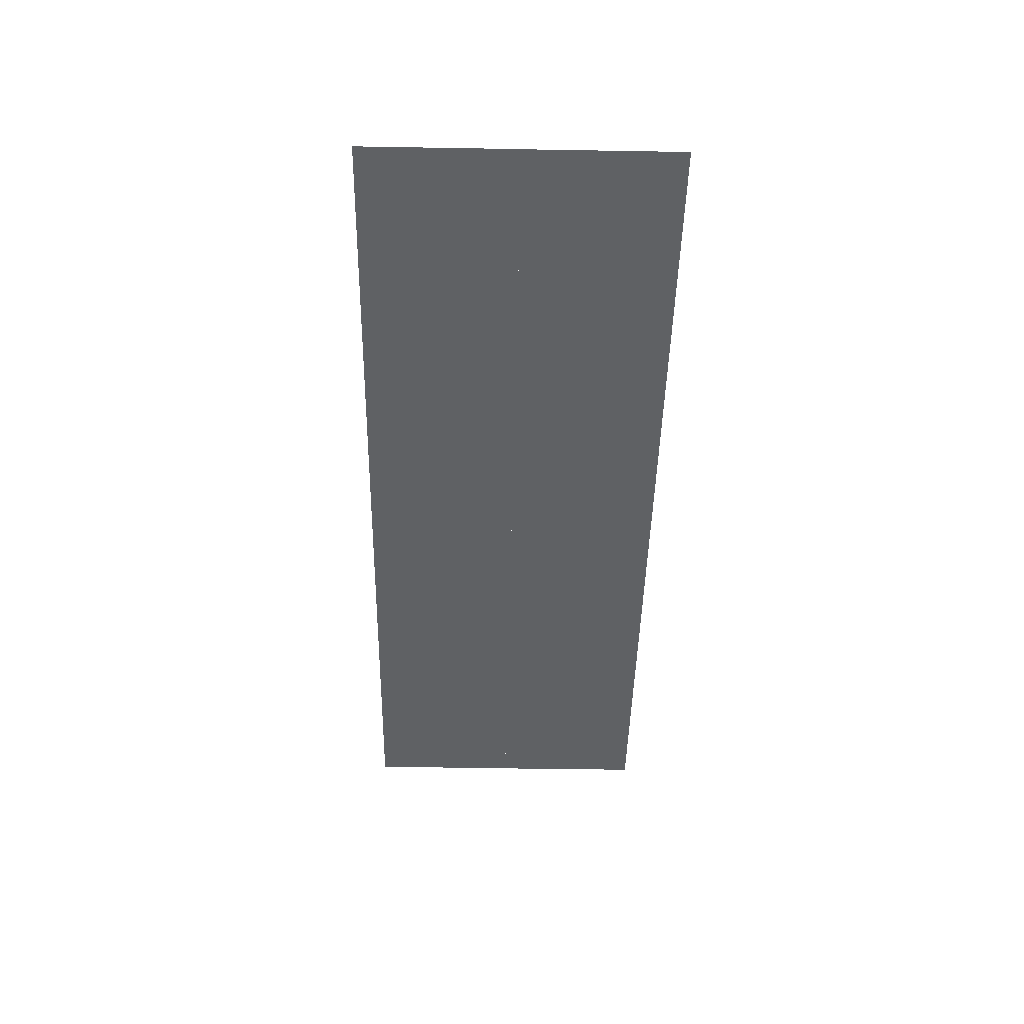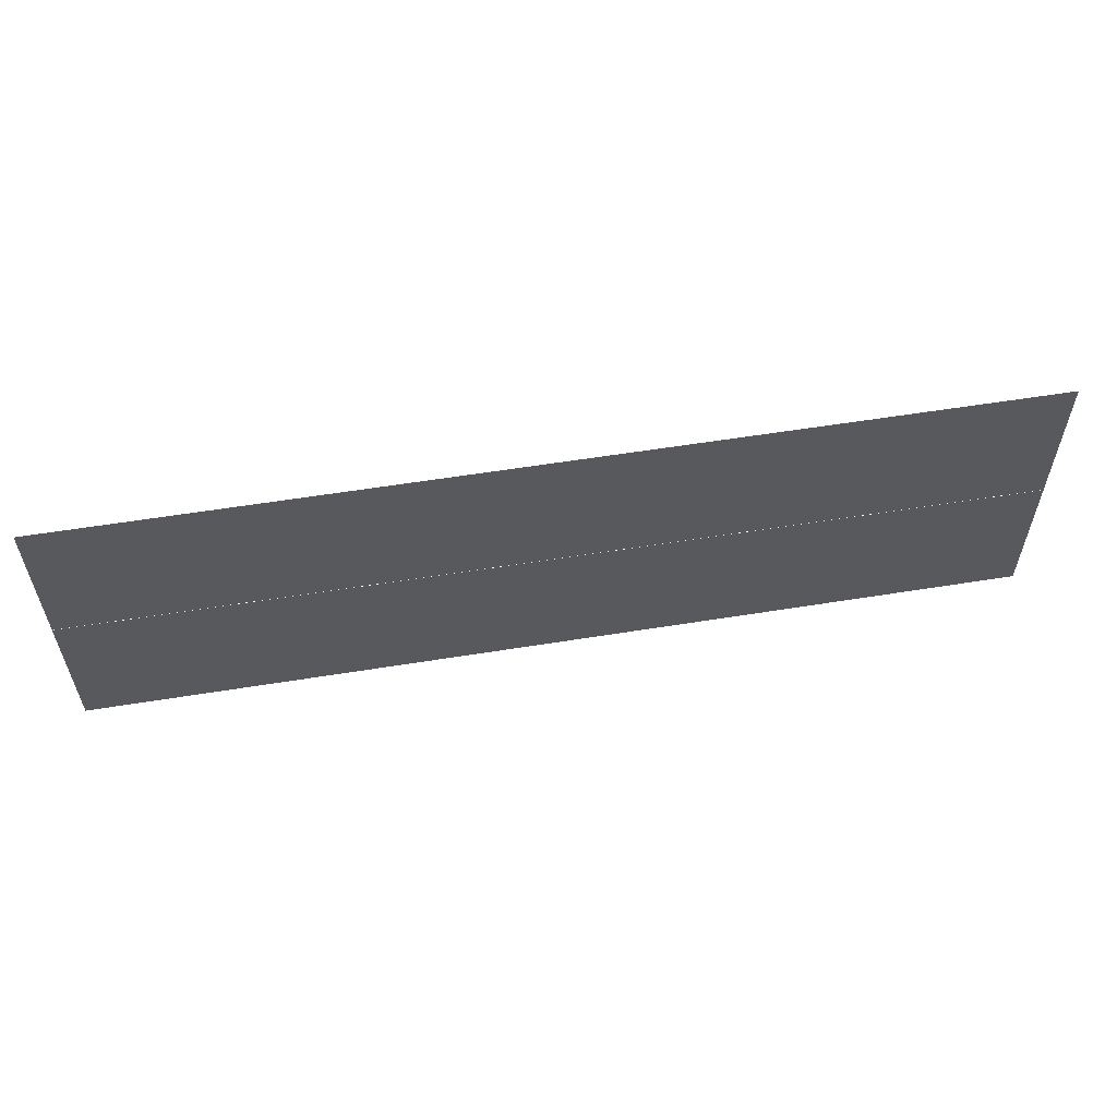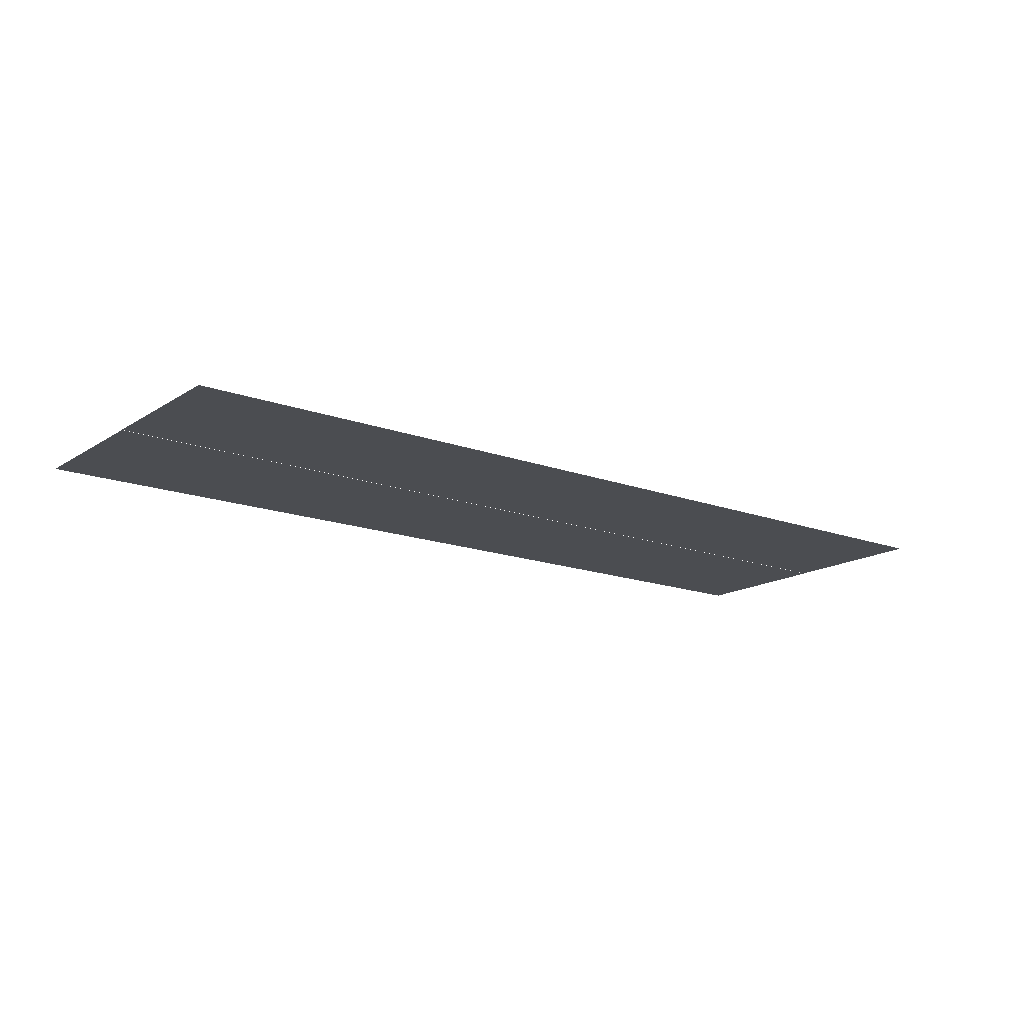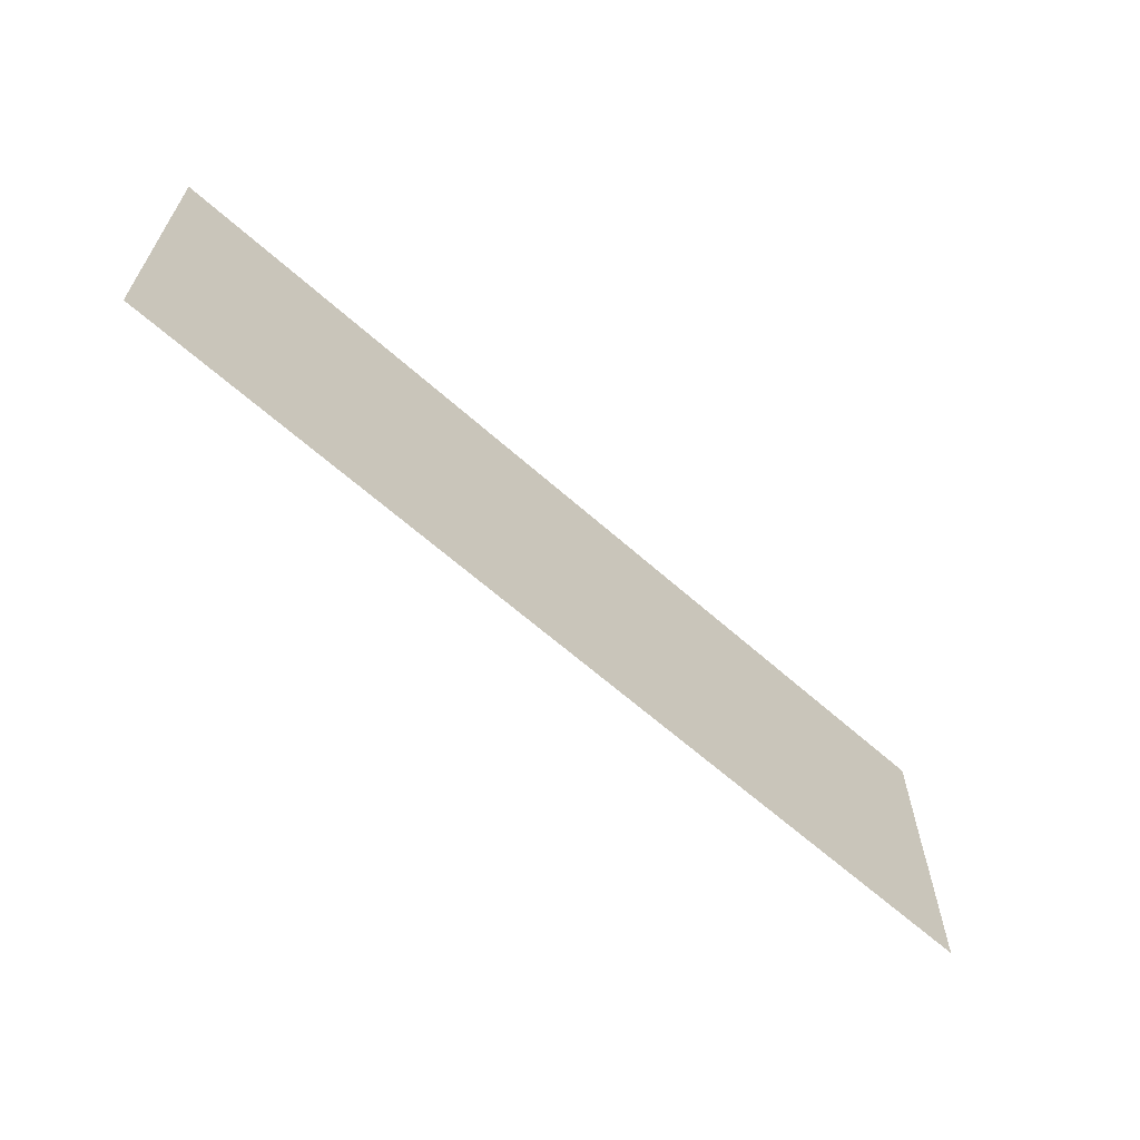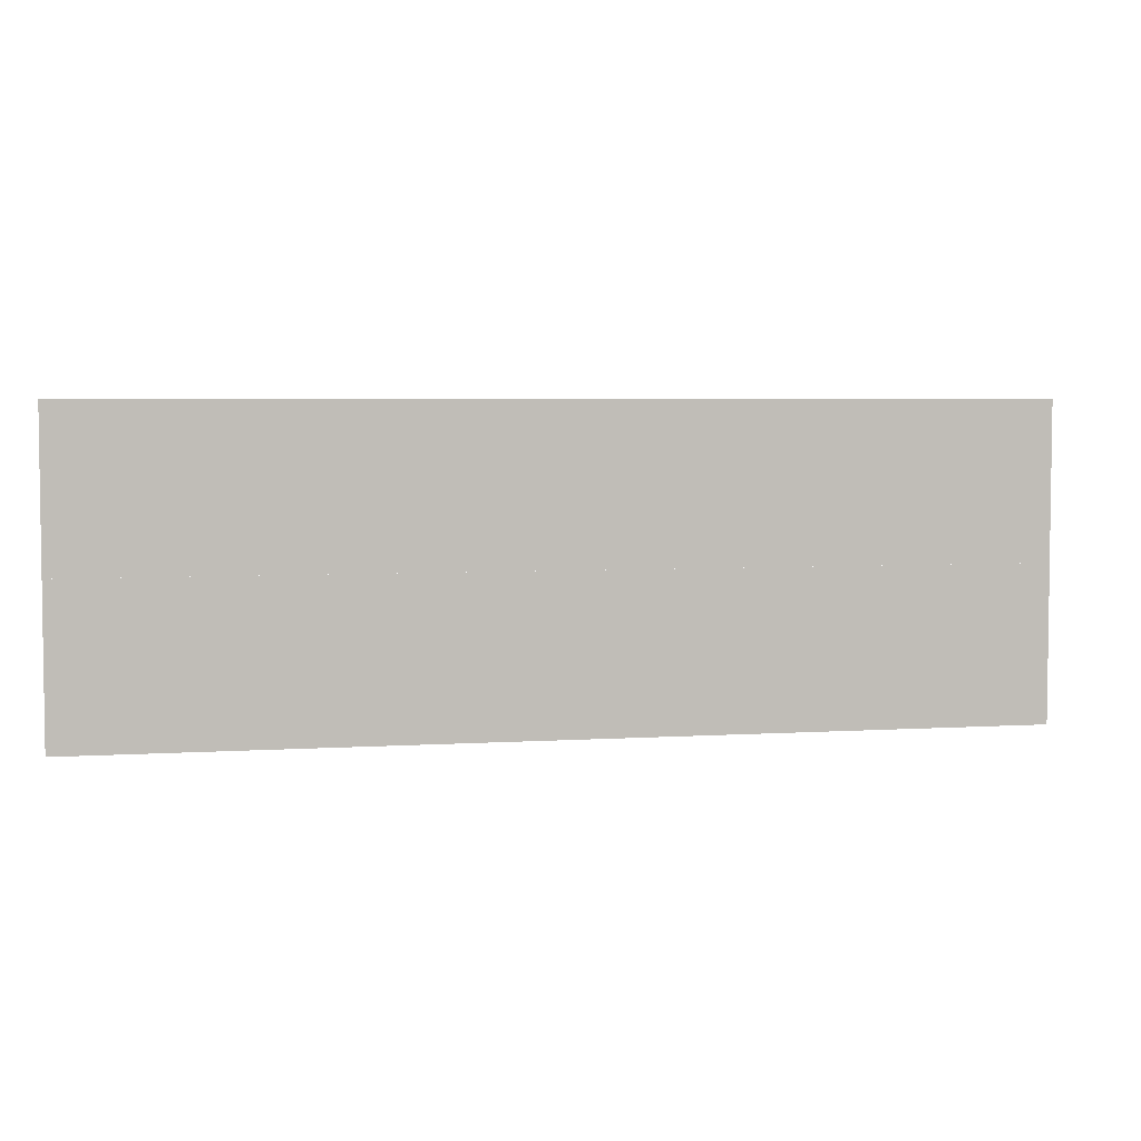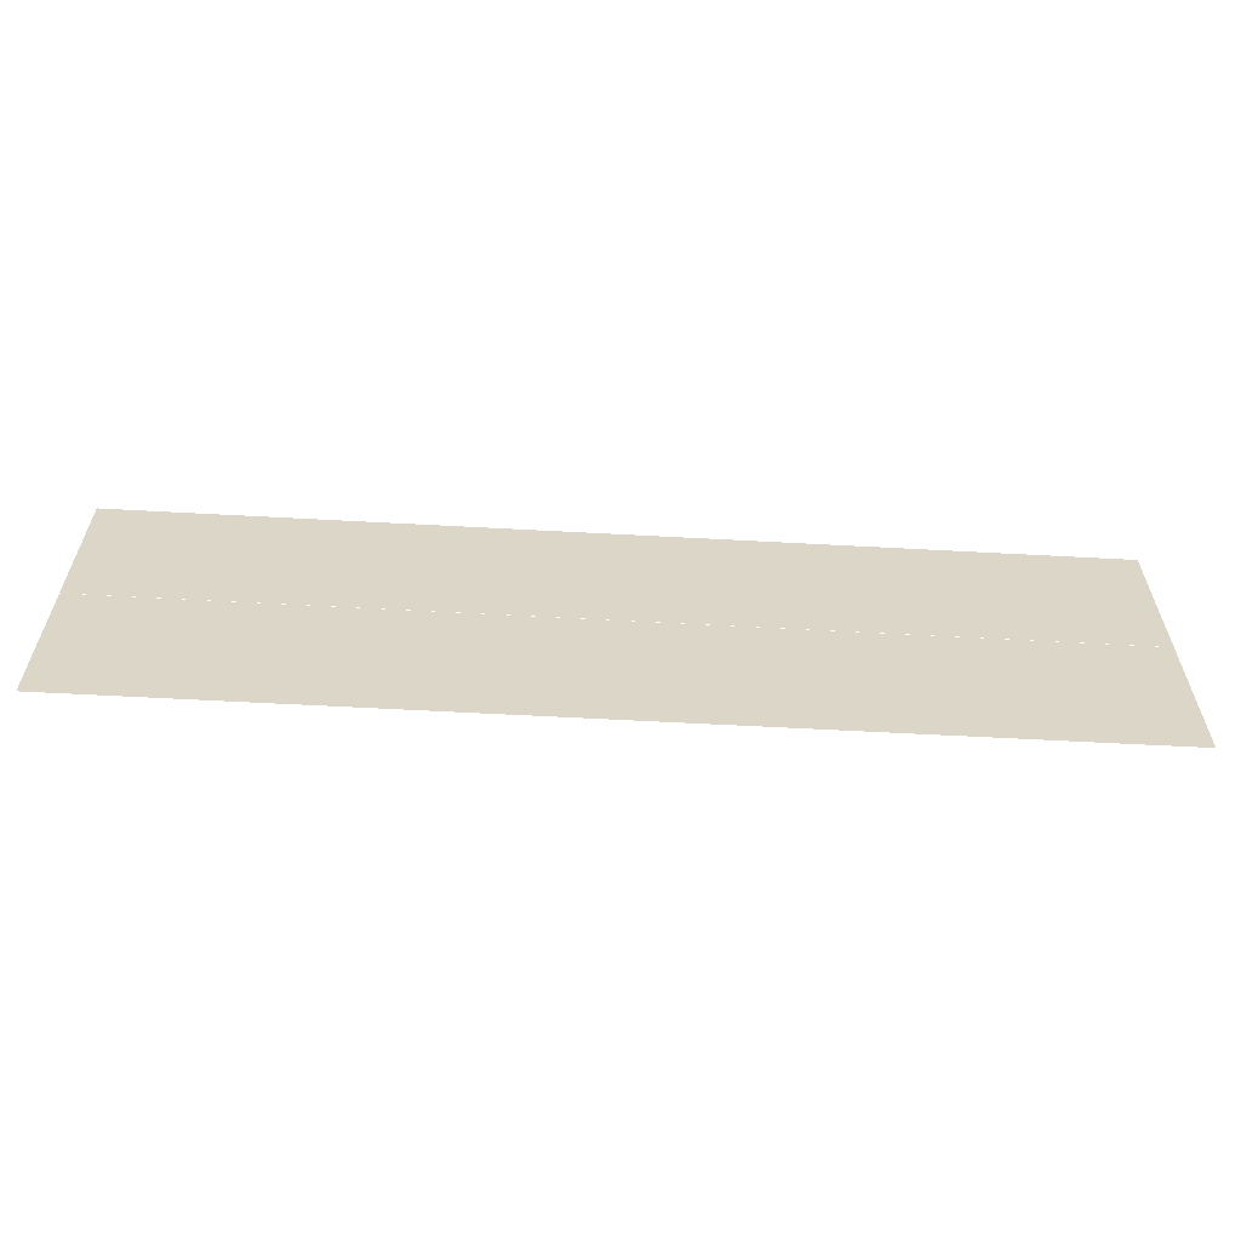
<metadata>
{"format":"obj","ext":"obj","renderer":"f3d","projection":"perspective","resolution":1024,"background":"white","views":[{"elev":-45.5,"azim":-91.1,"up":"+Z"},{"elev":57.8,"azim":170.5,"up":"+Y"},{"elev":-15.9,"azim":142.5,"up":"+Z"},{"elev":-63.4,"azim":138.0,"up":"+Y"},{"elev":4.5,"azim":168.4,"up":"+Y"},{"elev":-60.3,"azim":-3.2,"up":"+Y"}]}
</metadata>
<code>
v -768 -480 -0.6
v -784 -480 -0.6
v -784 -464 -0.6
v -768 -464 -0.6
v -752 -480 -0.6
v -768 -480 -0.6
v -768 -464 -0.6
v -752 -464 -0.6
v -736 -480 -0.6
v -752 -480 -0.6
v -752 -464 -0.6
v -736 -464 -0.6
v -720 -480 -0.6
v -736 -480 -0.6
v -736 -464 -0.6
v -720 -464 -0.6
v -704 -480 -0.6
v -720 -480 -0.6
v -720 -464 -0.6
v -704 -464 -0.6
v -688 -480 -0.6
v -704 -480 -0.6
v -704 -464 -0.6
v -688 -464 -0.6
v -768 -464 -0.58
v -784 -464 -0.58
v -784 -448 -0.58
v -768 -448 -0.58
v -752 -464 -0.58
v -768 -464 -0.58
v -768 -448 -0.58
v -752 -448 -0.58
v -736 -464 -0.58
v -752 -464 -0.58
v -752 -448 -0.58
v -736 -448 -0.58
v -720 -464 -0.58
v -736 -464 -0.58
v -736 -448 -0.58
v -720 -448 -0.58
v -704 -464 -0.58
v -720 -464 -0.58
v -720 -448 -0.58
v -704 -448 -0.58
v -688 -464 -0.58
v -704 -464 -0.58
v -704 -448 -0.58
v -688 -448 -0.58
g Level1_mesh_0015
f 1 2 3 4
f 5 6 7 8
f 9 10 11 12
f 13 14 15 16
f 17 18 19 20
f 21 22 23 24
f 25 26 27 28
f 29 30 31 32
f 33 34 35 36
f 37 38 39 40
f 41 42 43 44
f 45 46 47 48

</code>
